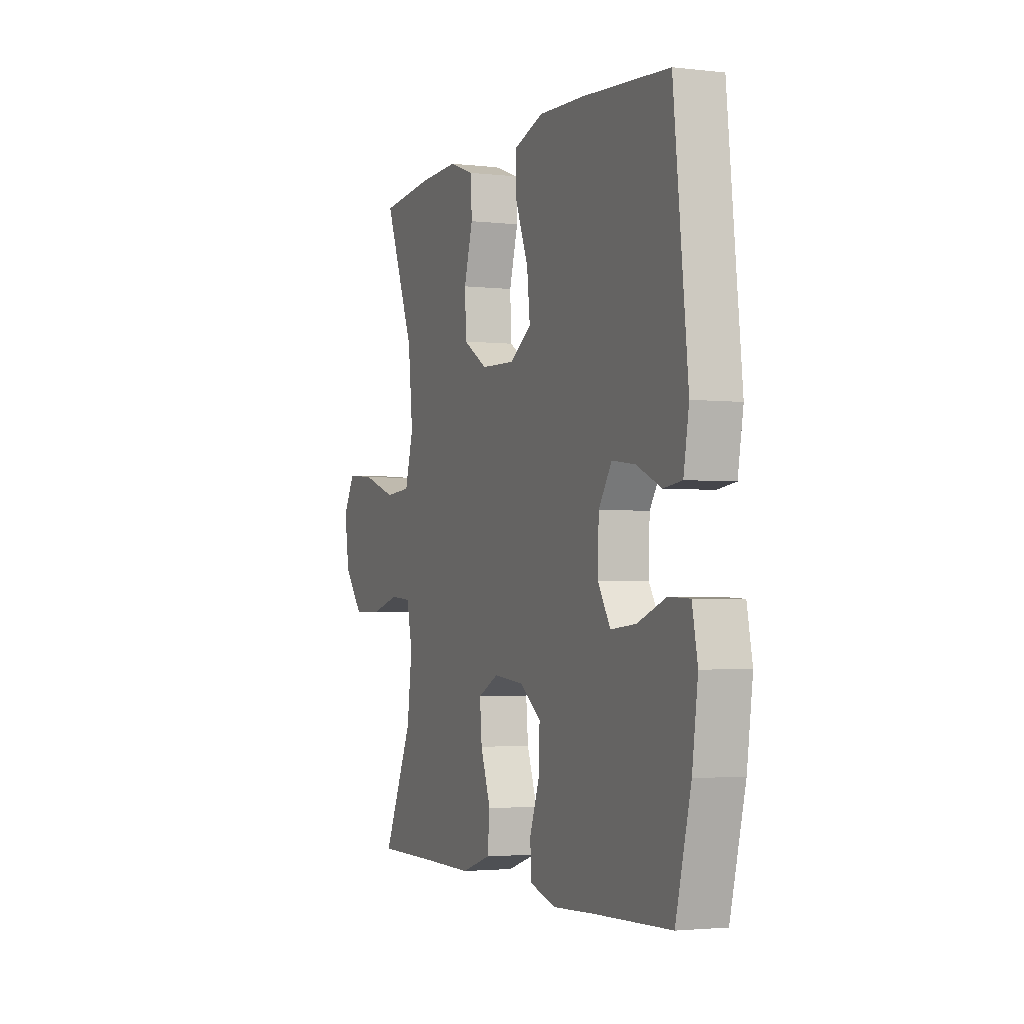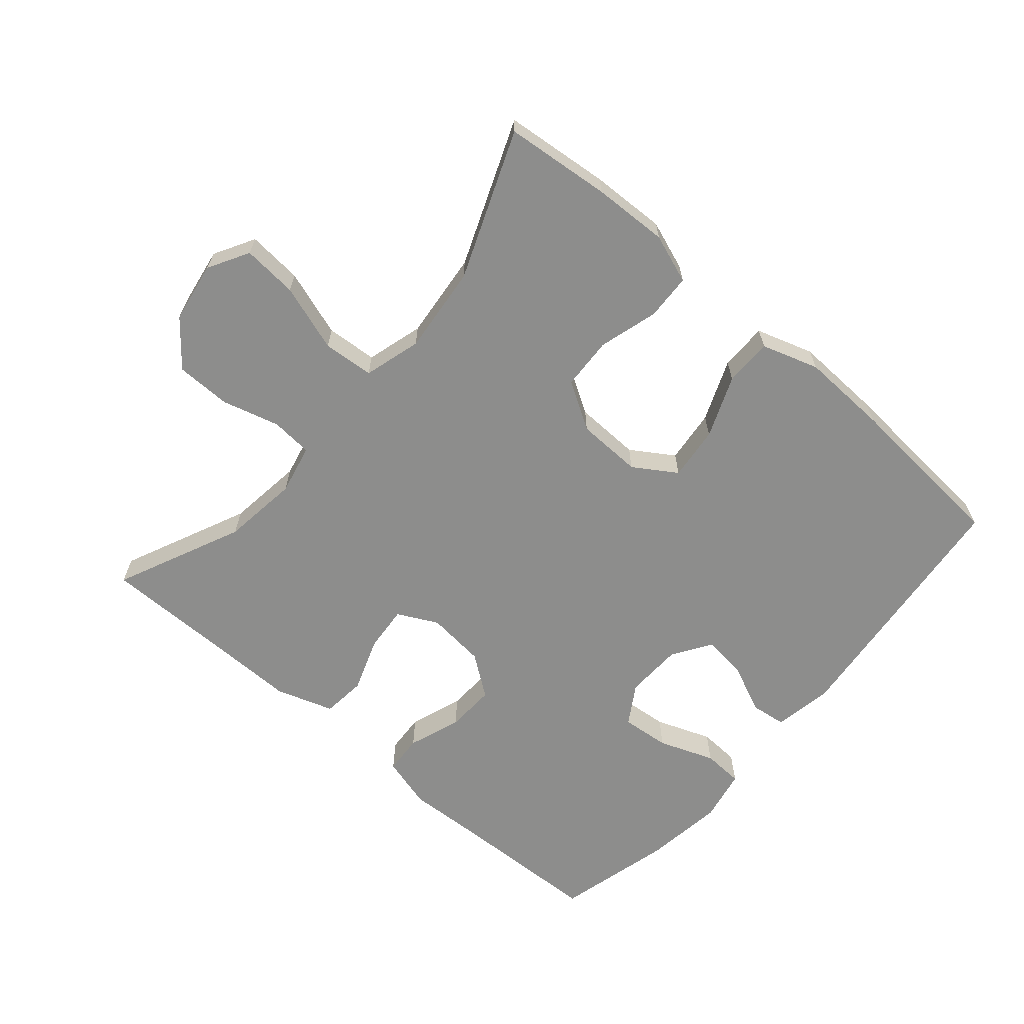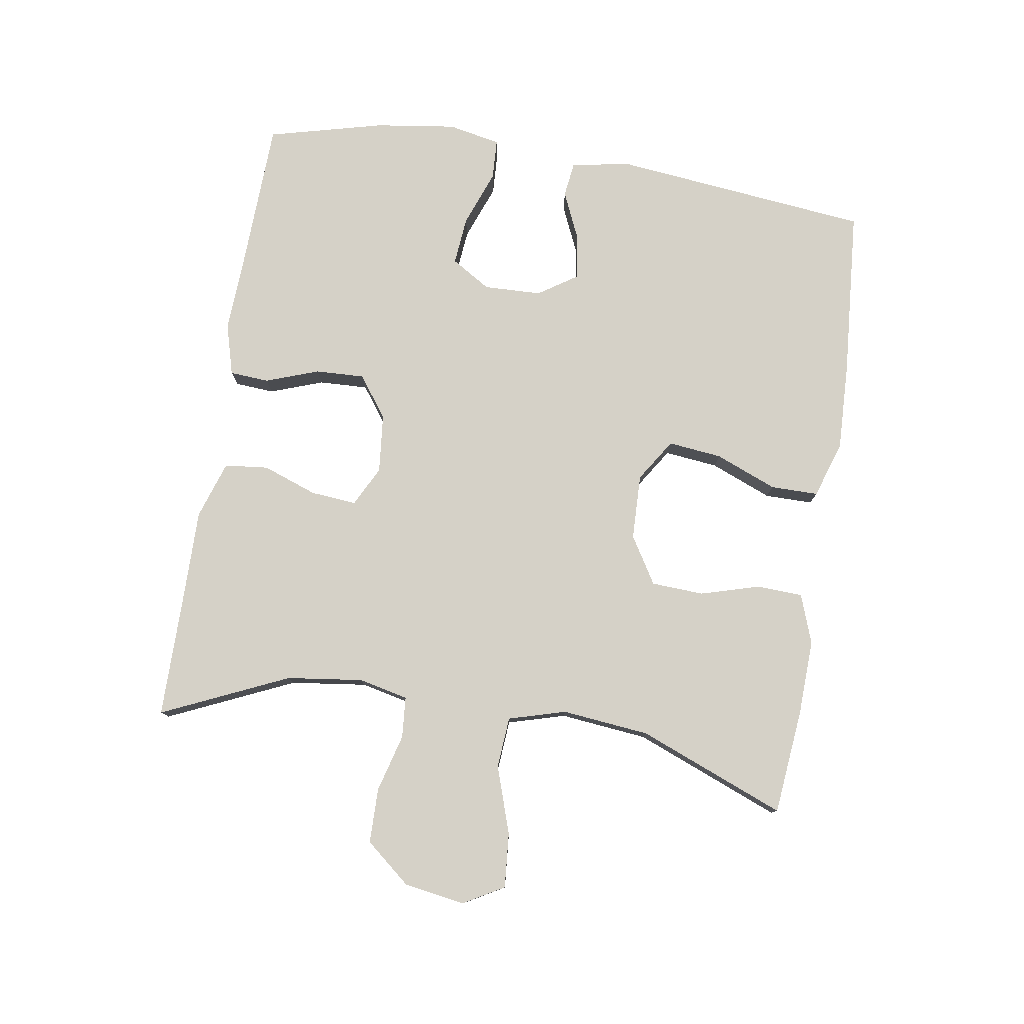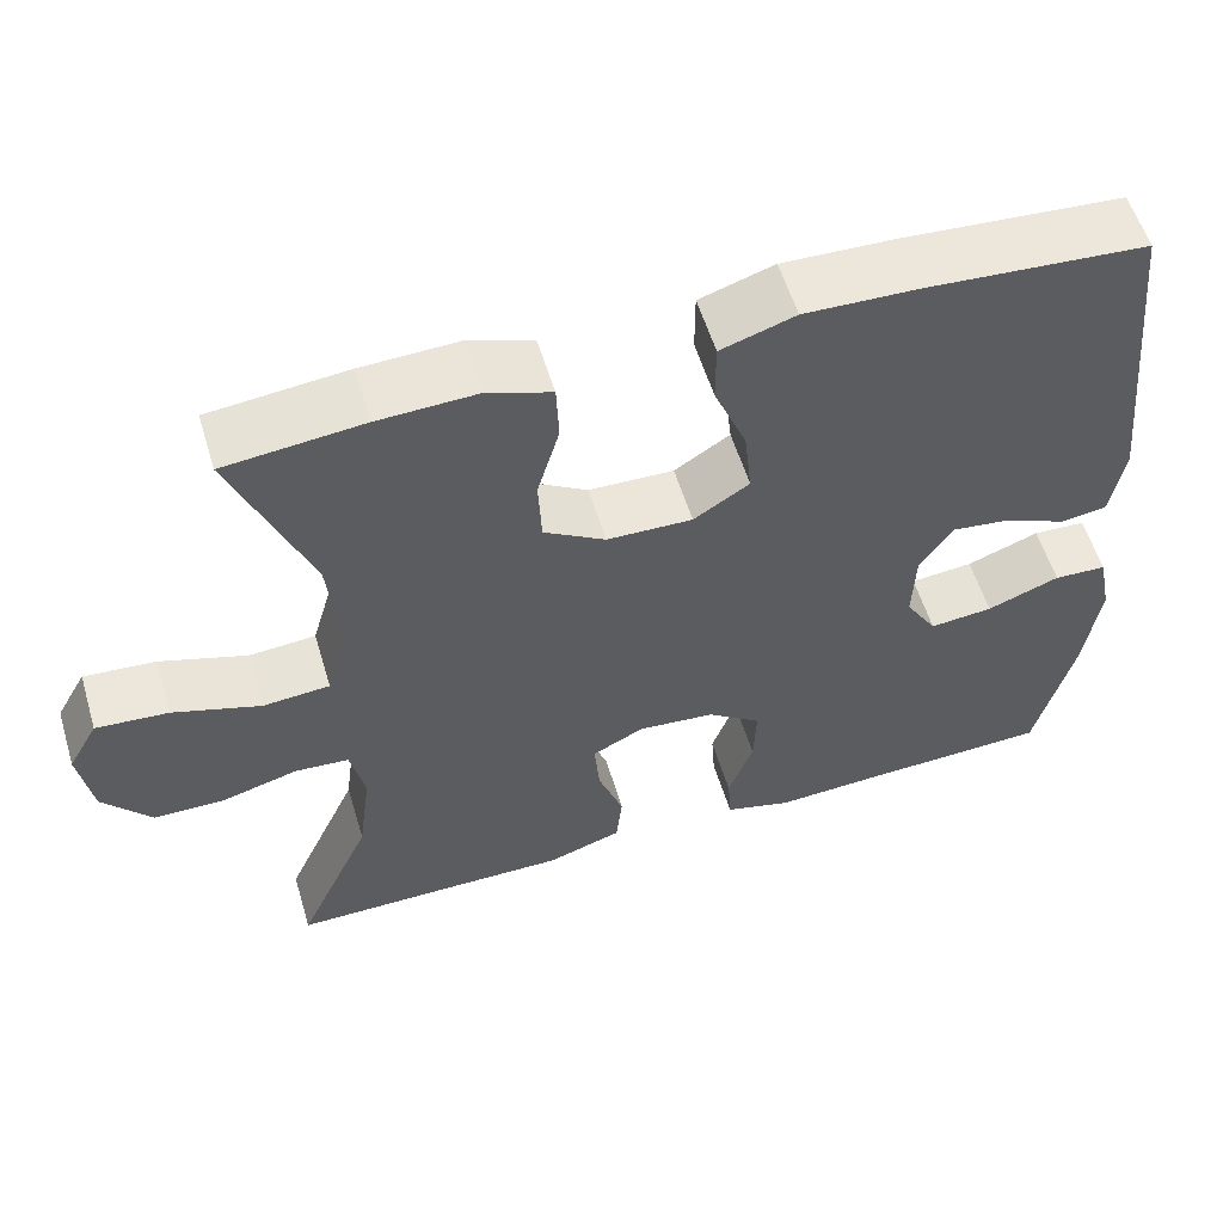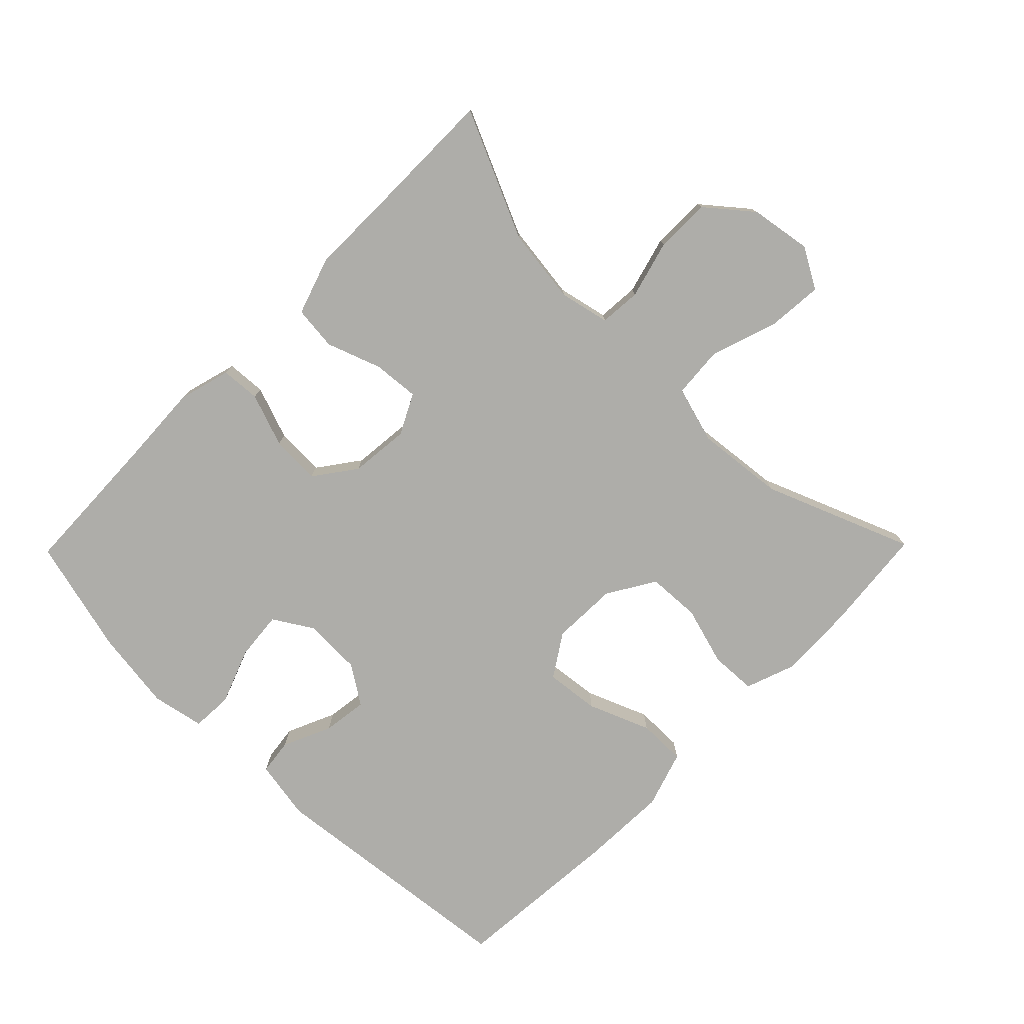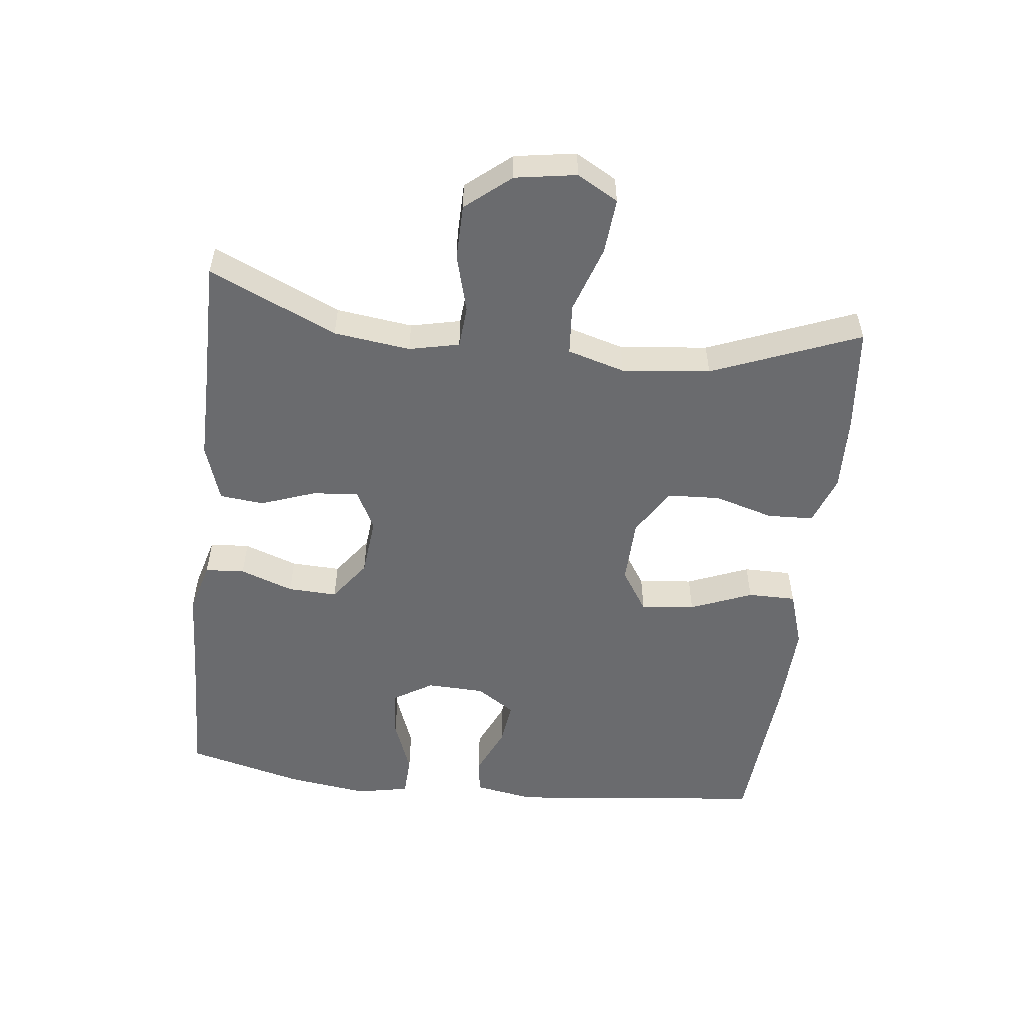
<metadata>
{"format":"obj","ext":"obj","renderer":"f3d","projection":"perspective","resolution":1024,"background":"white","views":[{"elev":-2.6,"azim":67.8,"up":"+Z"},{"elev":-64.5,"azim":-40.7,"up":"+Y"},{"elev":78.7,"azim":-81.0,"up":"+Y"},{"elev":56.9,"azim":-16.8,"up":"+Z"},{"elev":-77.1,"azim":-134.5,"up":"+Y"},{"elev":-53.4,"azim":-96.6,"up":"+Y"}]}
</metadata>
<code>
v 0.5 0.07 0.5
v 0.542 0.07 0.107
v 0.526 0.07 0.016
v 0.472 0.07 0.009
v 0.398 0.07 0.042
v 0.33 0.07 0.051
v 0.291 0.07 -0.008
v 0.288 0.07 -0.096
v 0.325 0.07 -0.156
v 0.399 0.07 -0.149
v 0.484 0.07 -0.117
v 0.546 0.07 -0.12
v 0.562 0.07 -0.2
v 0.545 0.07 -0.323
v 0.5 0.07 -0.5
v 0.274 0.07 -0.508
v 0.153 0.07 -0.514
v 0.074 0.07 -0.492
v 0.07 0.07 -0.432
v 0.099 0.07 -0.351
v 0.102 0.07 -0.276
v 0.039 0.07 -0.23
v -0.051 0.07 -0.221
v -0.112 0.07 -0.252
v -0.106 0.07 -0.322
v -0.076 0.07 -0.405
v -0.083 0.07 -0.472
v -0.171 0.07 -0.501
v -0.304 0.07 -0.5
v -0.5 0.07 -0.5
v -0.413 0.07 -0.307
v -0.398 0.07 -0.191
v -0.415 0.07 -0.115
v -0.478 0.07 -0.11
v -0.566 0.07 -0.134
v -0.65 0.07 -0.133
v -0.706 0.07 -0.065
v -0.721 0.07 0.028
v -0.686 0.07 0.09
v -0.602 0.07 0.083
v -0.5 0.07 0.049
v -0.422 0.07 0.055
v -0.397 0.07 0.142
v -0.411 0.07 0.276
v -0.5 0.07 0.5
v -0.339 0.07 0.516
v -0.224 0.07 0.52
v -0.149 0.07 0.493
v -0.146 0.07 0.423
v -0.172 0.07 0.333
v -0.168 0.07 0.253
v -0.096 0.07 0.209
v 0.004 0.07 0.206
v 0.069 0.07 0.248
v 0.06 0.07 0.33
v 0.022 0.07 0.424
v 0.022 0.07 0.497
v 0.109 0.07 0.525
v 0.243 0.07 0.52
v 0.5 0 0.5
v 0.542 0 0.107
v 0.526 0 0.016
v 0.472 0 0.009
v 0.398 0 0.042
v 0.33 0 0.051
v 0.291 0 -0.008
v 0.288 0 -0.096
v 0.325 0 -0.156
v 0.399 0 -0.149
v 0.484 0 -0.117
v 0.546 0 -0.12
v 0.562 0 -0.2
v 0.545 0 -0.323
v 0.5 0 -0.5
v 0.274 0 -0.508
v 0.153 0 -0.514
v 0.074 0 -0.492
v 0.07 0 -0.432
v 0.099 0 -0.351
v 0.102 0 -0.276
v 0.039 0 -0.23
v -0.051 0 -0.221
v -0.112 0 -0.252
v -0.106 0 -0.322
v -0.076 0 -0.405
v -0.083 0 -0.472
v -0.171 0 -0.501
v -0.304 0 -0.5
v -0.5 0 -0.5
v -0.413 0 -0.307
v -0.398 0 -0.191
v -0.415 0 -0.115
v -0.478 0 -0.11
v -0.566 0 -0.134
v -0.65 0 -0.133
v -0.706 0 -0.065
v -0.721 0 0.028
v -0.686 0 0.09
v -0.602 0 0.083
v -0.5 0 0.049
v -0.422 0 0.055
v -0.397 0 0.142
v -0.411 0 0.276
v -0.5 0 0.5
v -0.339 0 0.516
v -0.224 0 0.52
v -0.149 0 0.493
v -0.146 0 0.423
v -0.172 0 0.333
v -0.168 0 0.253
v -0.096 0 0.209
v 0.004 0 0.206
v 0.069 0 0.248
v 0.06 0 0.33
v 0.022 0 0.424
v 0.022 0 0.497
v 0.109 0 0.525
v 0.243 0 0.52
f 55 56 57 58
f 54 55 58 59
f 47 48 49 50
f 47 50 51
f 44 45 46 47
f 43 44 47 51
f 42 43 51 52
f 38 39 40 41
f 38 41 42
f 37 38 42
f 34 35 36 37
f 33 34 37 42
f 32 33 42 52
f 29 30 31
f 25 26 27 28
f 24 25 28 29
f 17 18 19 20
f 16 17 20 21
f 15 16 21
f 14 15 21 22
f 10 11 12 13
f 9 10 13 14
f 2 3 4 5
f 2 5 6
f 54 59 1 2
f 53 54 2 6
f 52 53 6 7
f 32 52 7 8
f 24 29 31 32
f 23 24 32
f 23 32 8 9
f 22 23 9
f 9 14 22
f 117 116 115 114
f 118 117 114 113
f 109 108 107 106
f 110 109 106
f 106 105 104 103
f 110 106 103 102
f 111 110 102 101
f 100 99 98 97
f 101 100 97
f 101 97 96
f 96 95 94 93
f 101 96 93 92
f 111 101 92 91
f 90 89 88
f 87 86 85 84
f 88 87 84 83
f 79 78 77 76
f 80 79 76 75
f 80 75 74
f 81 80 74 73
f 72 71 70 69
f 73 72 69 68
f 64 63 62 61
f 65 64 61
f 61 60 118 113
f 65 61 113 112
f 66 65 112 111
f 67 66 111 91
f 91 90 88 83
f 91 83 82
f 68 67 91 82
f 68 82 81
f 81 73 68
f 1 60 61 2
f 2 61 62 3
f 3 62 63 4
f 4 63 64 5
f 5 64 65 6
f 6 65 66 7
f 7 66 67 8
f 8 67 68 9
f 9 68 69 10
f 10 69 70 11
f 11 70 71 12
f 12 71 72 13
f 13 72 73 14
f 14 73 74 15
f 15 74 75 16
f 16 75 76 17
f 17 76 77 18
f 18 77 78 19
f 19 78 79 20
f 20 79 80 21
f 21 80 81 22
f 22 81 82 23
f 23 82 83 24
f 24 83 84 25
f 25 84 85 26
f 26 85 86 27
f 27 86 87 28
f 28 87 88 29
f 29 88 89 30
f 30 89 90 31
f 31 90 91 32
f 32 91 92 33
f 33 92 93 34
f 34 93 94 35
f 35 94 95 36
f 36 95 96 37
f 37 96 97 38
f 38 97 98 39
f 39 98 99 40
f 40 99 100 41
f 41 100 101 42
f 42 101 102 43
f 43 102 103 44
f 44 103 104 45
f 45 104 105 46
f 46 105 106 47
f 47 106 107 48
f 48 107 108 49
f 49 108 109 50
f 50 109 110 51
f 51 110 111 52
f 52 111 112 53
f 53 112 113 54
f 54 113 114 55
f 55 114 115 56
f 56 115 116 57
f 57 116 117 58
f 58 117 118 59
f 59 118 60 1

</code>
